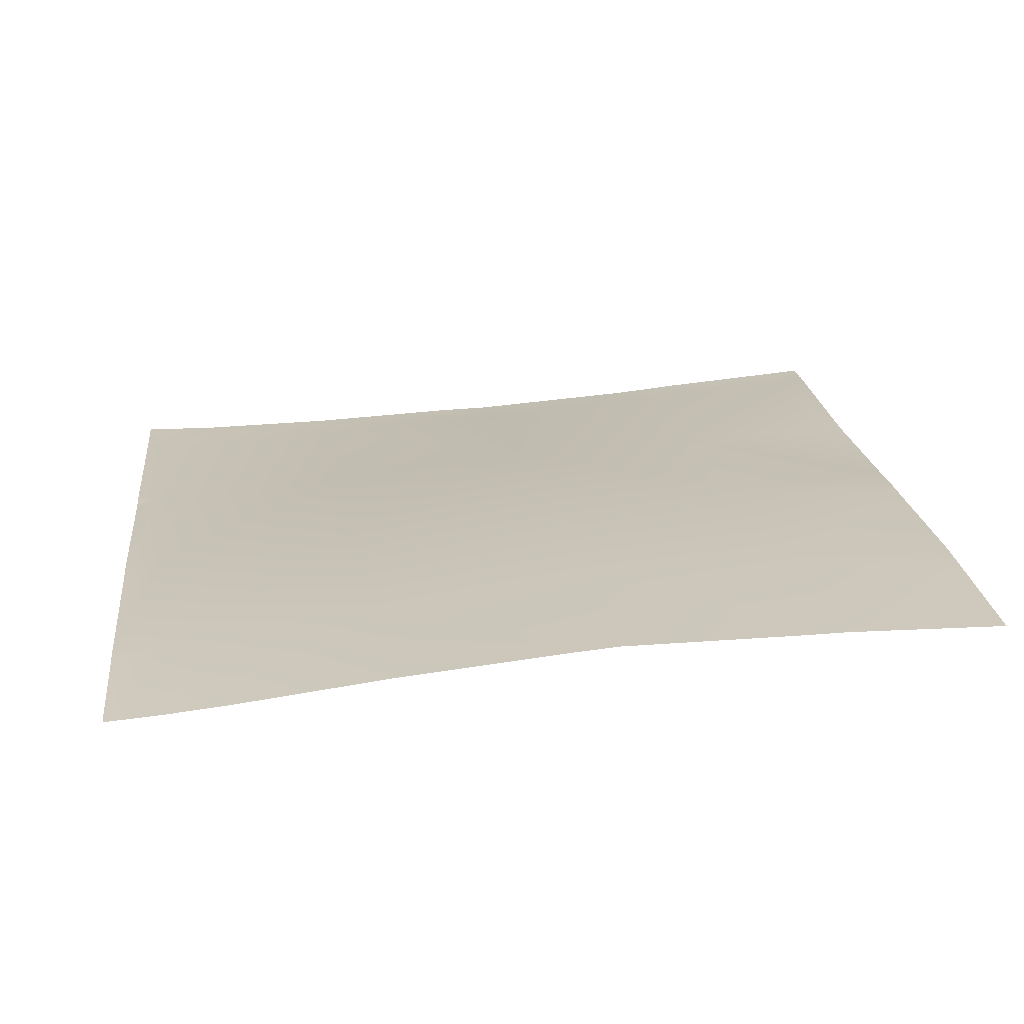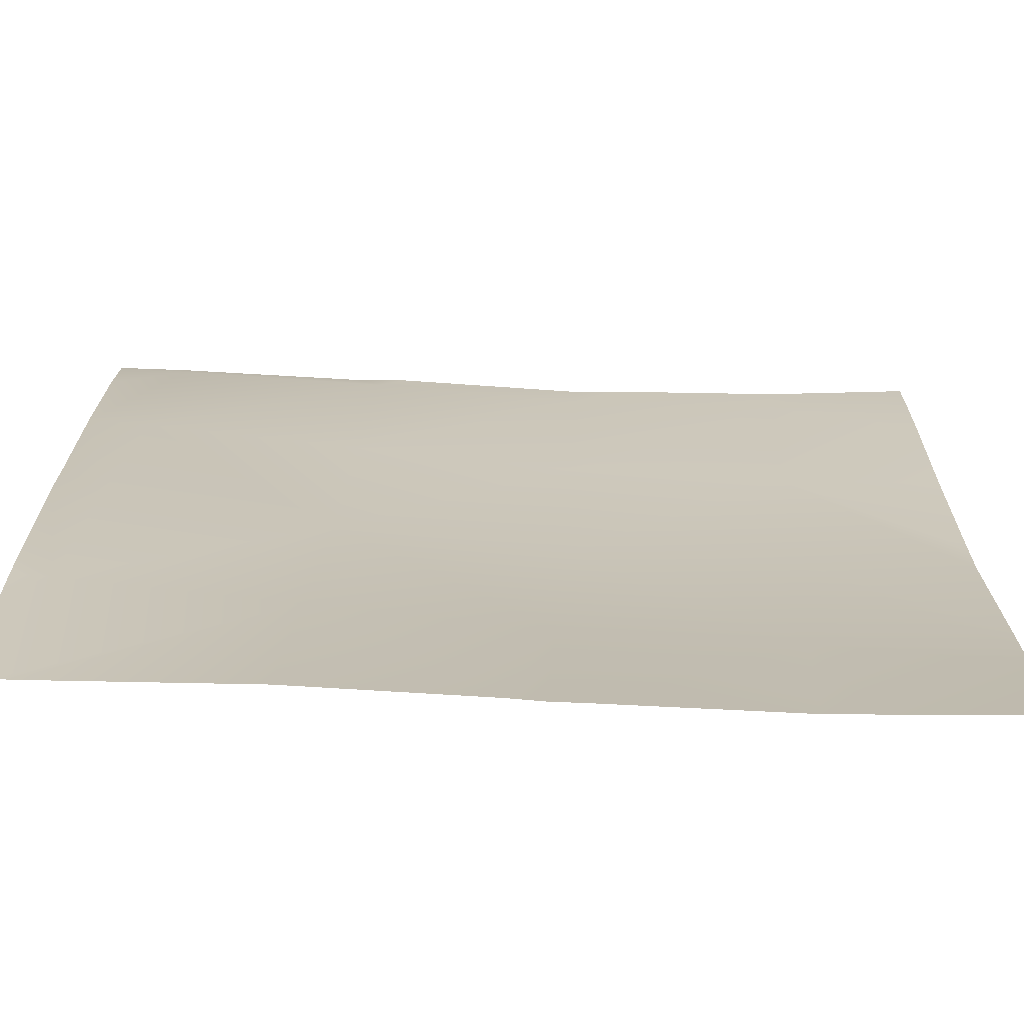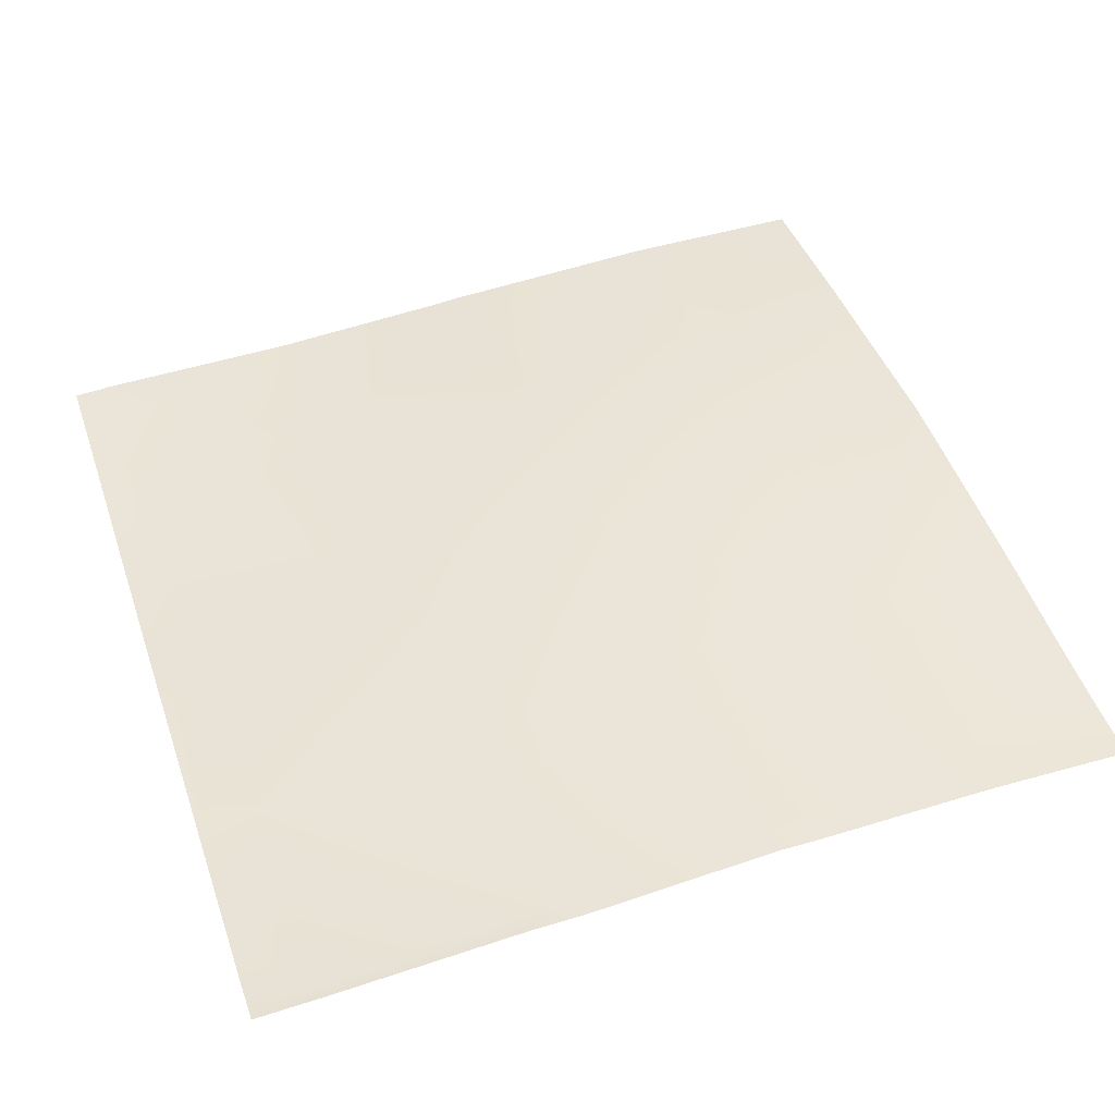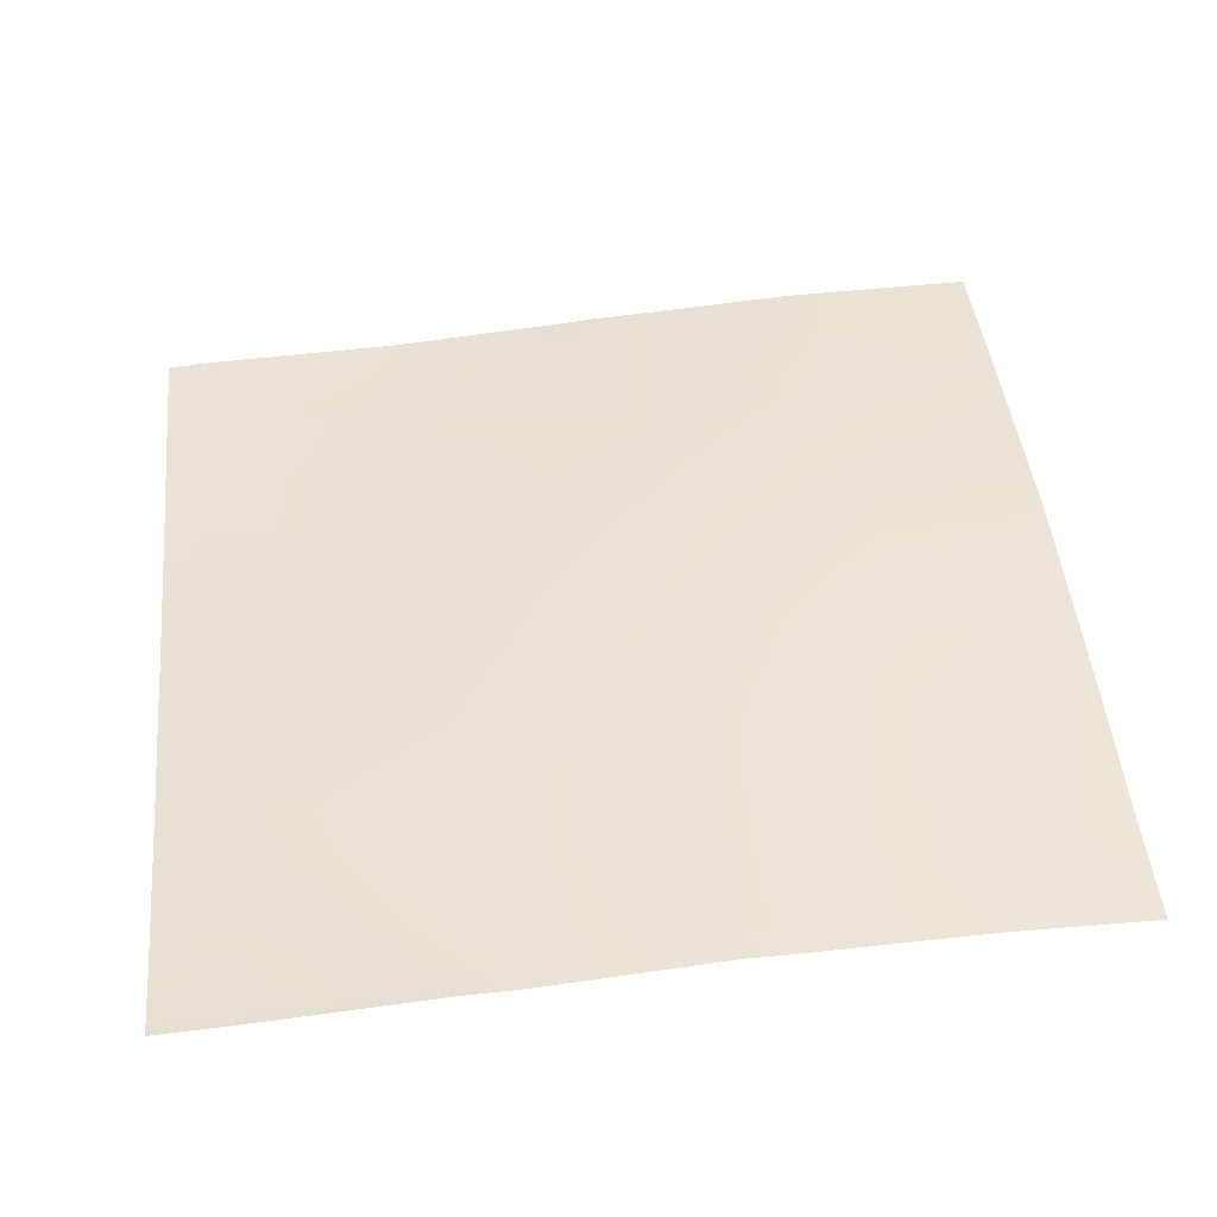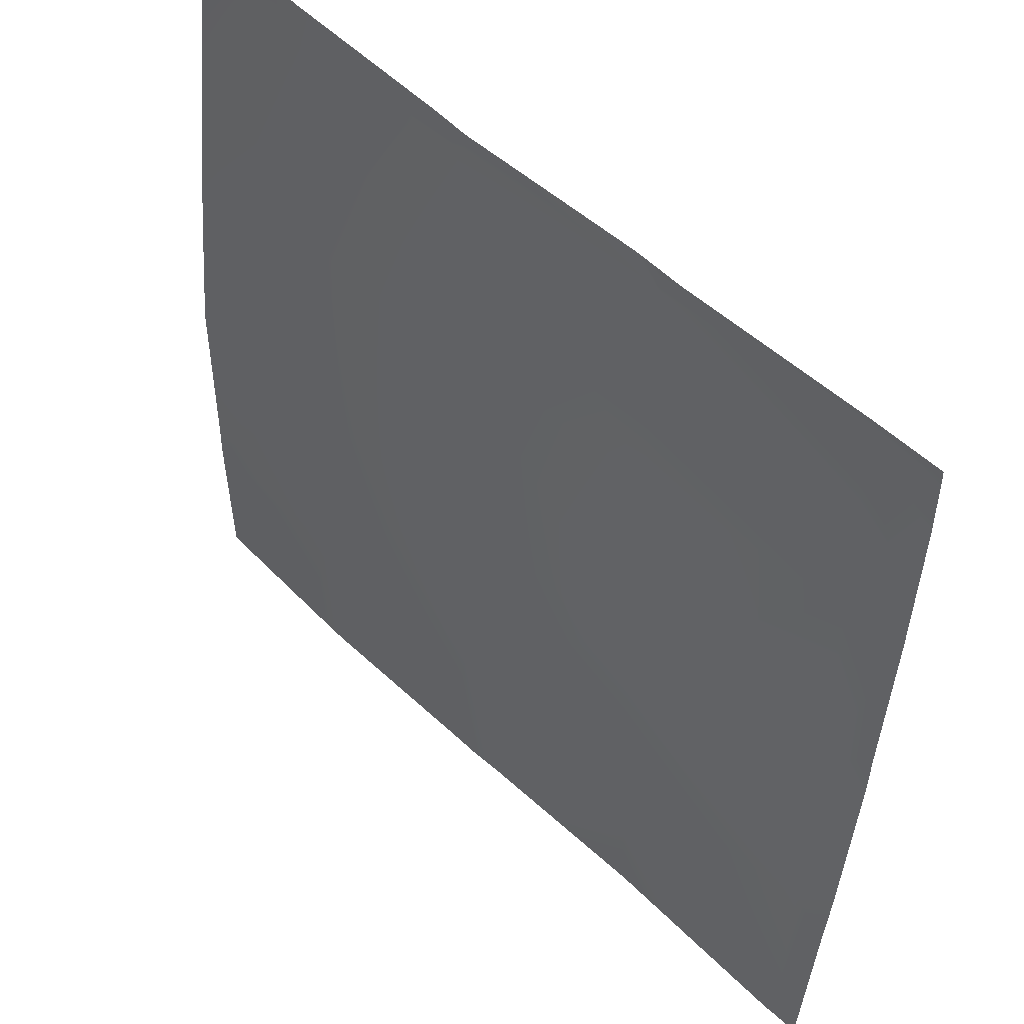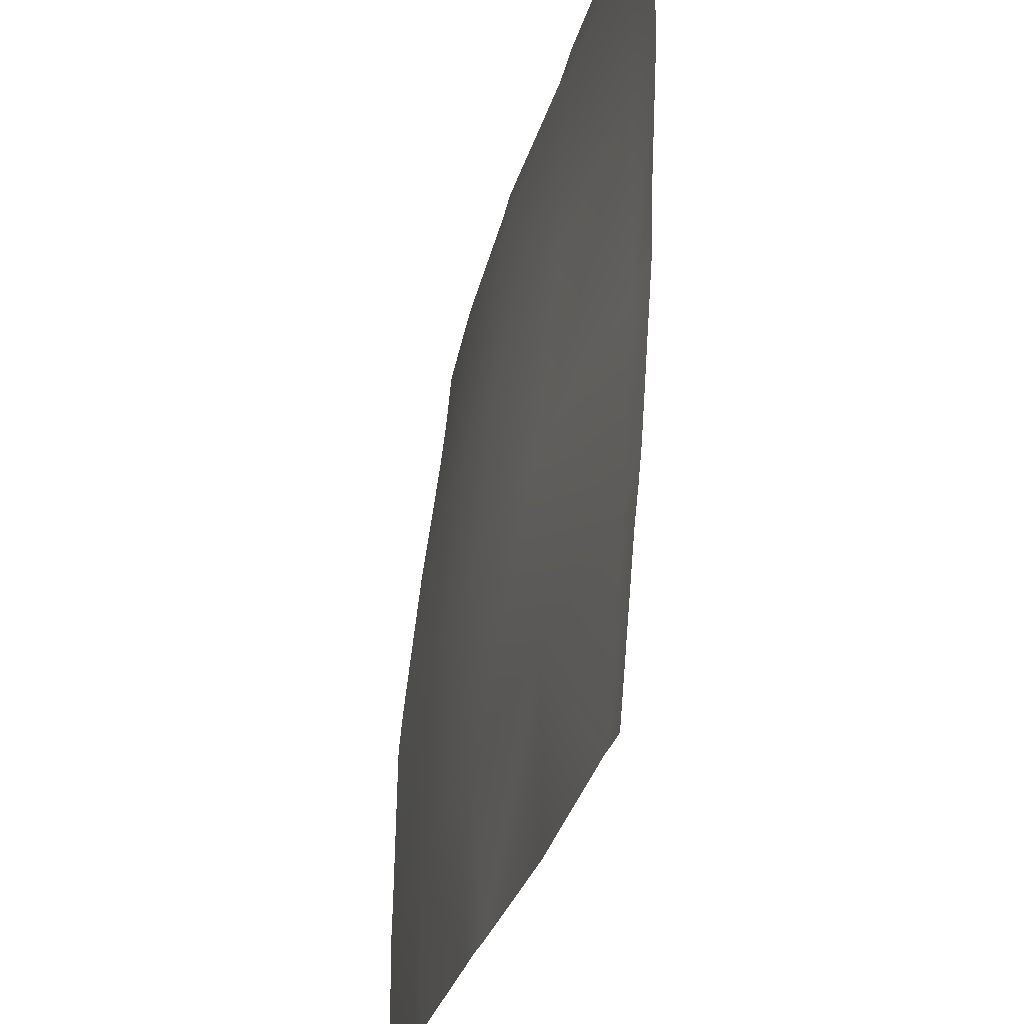
<metadata>
{"format":"obj","ext":"obj","renderer":"f3d","projection":"perspective","resolution":1024,"background":"white","views":[{"elev":23.9,"azim":83.7,"up":"+Y"},{"elev":-73.6,"azim":1.3,"up":"+Z"},{"elev":43.1,"azim":-18.6,"up":"+Y"},{"elev":42.5,"azim":-5.8,"up":"+Y"},{"elev":52.4,"azim":-130.7,"up":"+Z"},{"elev":-30.4,"azim":-100.0,"up":"+Z"}]}
</metadata>
<code>
v 42.24 3.106 -32
v 40.35 3.026 -32
v 42.34 3.091 -30.21
v 40.24 3.014 -32
v 40 2.858 -30.41
v 40.34 2.855 -30.1
v 40 2.997 -32
v 40 2.997 -32
v 46.25 3.426 -32
v 44.57 3.304 -32
v 46.33 3.442 -30.42
v 48 3.471 -32
v 46.69 3.439 -32
v 48 3.487 -30.82
v 43.95 3.249 -32
v 40 2.822 -30.09
v 40 2.788 -29.72
v 40 2.669 -28.09
v 40.45 2.722 -28.11
v 44.33 3.316 -30.32
v 44.24 3.283 -32
v 42.44 3.049 -28.22
v 40 2.578 -26.09
v 40.55 2.63 -26.11
v 40 2.655 -27.61
v 42.55 2.877 -26.22
v 44.54 3.105 -26.33
v 40.66 2.591 -24.12
v 40 2.544 -24.71
v 44.44 3.292 -28.32
v 46.43 3.403 -28.43
v 48 3.482 -30.17
v 48 3.464 -28.51
v 48 3.489 -30.51
v 46.54 3.233 -26.43
v 48 3.425 -28.06
v 48 3.266 -26.51
v 44.65 2.936 -24.33
v 48 3.09 -25.12
v 46.64 3.024 -24.44
v 42.65 2.746 -24.23
v 40 2.553 -24.09
v 40.66 2.599 -24
v 40 2.559 -24
v 40 2.559 -24
v 42.45 2.744 -24
v 42.66 2.75 -24
v 42.9 2.757 -24
v 44.67 2.92 -24
v 46.67 2.988 -24
v 45.02 2.923 -24
v 48 3.027 -24.51
v 48 2.998 -24.14
v 47.13 2.988 -24
v 48 2.987 -24
f 1 2 3
f 4 5 6
f 4 7 5
f 7 4 8
f 9 10 11
f 12 13 14
f 15 1 3
f 16 17 6
f 6 18 19
f 6 17 18
f 4 3 2
f 4 6 3
f 15 20 21
f 15 3 20
f 6 22 3
f 5 16 6
f 3 22 20
f 19 23 24
f 19 25 23
f 25 19 18
f 22 24 26
f 24 22 19
f 26 27 22
f 23 28 24
f 23 29 28
f 6 19 22
f 20 22 30
f 11 30 31
f 30 11 20
f 32 31 33
f 31 34 11
f 31 32 34
f 14 11 34
f 14 13 11
f 13 9 11
f 31 30 35
f 35 30 27
f 33 35 36
f 33 31 35
f 36 35 37
f 26 38 27
f 37 35 39
f 27 40 35
f 27 30 22
f 10 20 11
f 10 21 20
f 24 41 26
f 29 42 28
f 42 43 28
f 42 44 43
f 44 45 43
f 28 46 41
f 28 43 46
f 47 41 46
f 48 41 47
f 41 49 38
f 41 48 49
f 38 50 40
f 38 51 50
f 27 38 40
f 39 40 52
f 39 35 40
f 52 40 53
f 53 54 55
f 53 40 54
f 38 26 41
f 50 54 40
f 51 38 49
f 41 24 28

</code>
